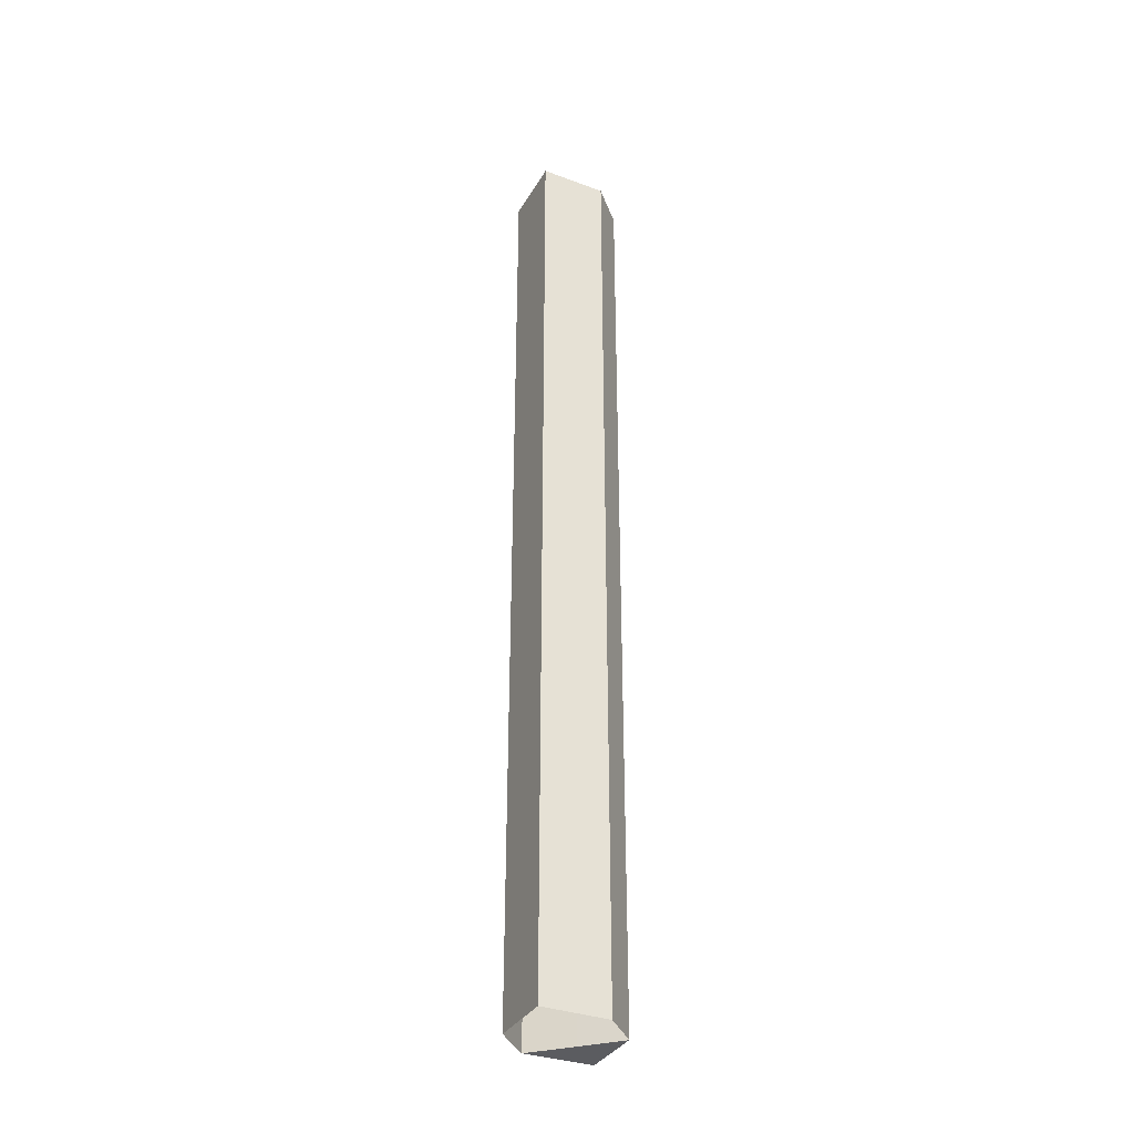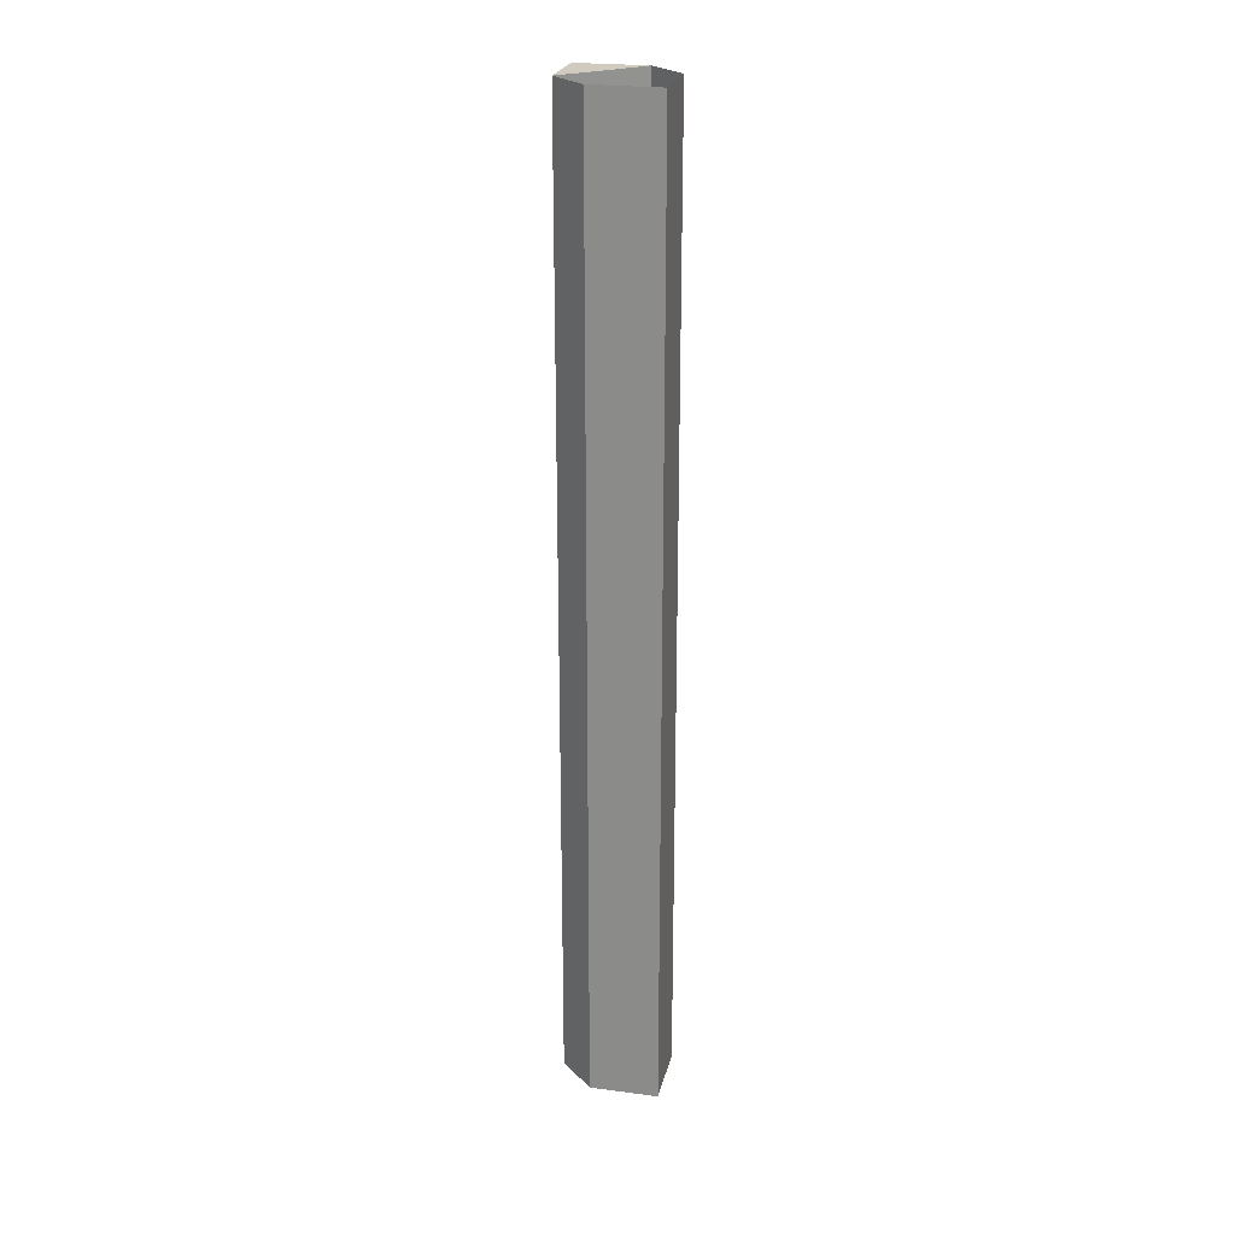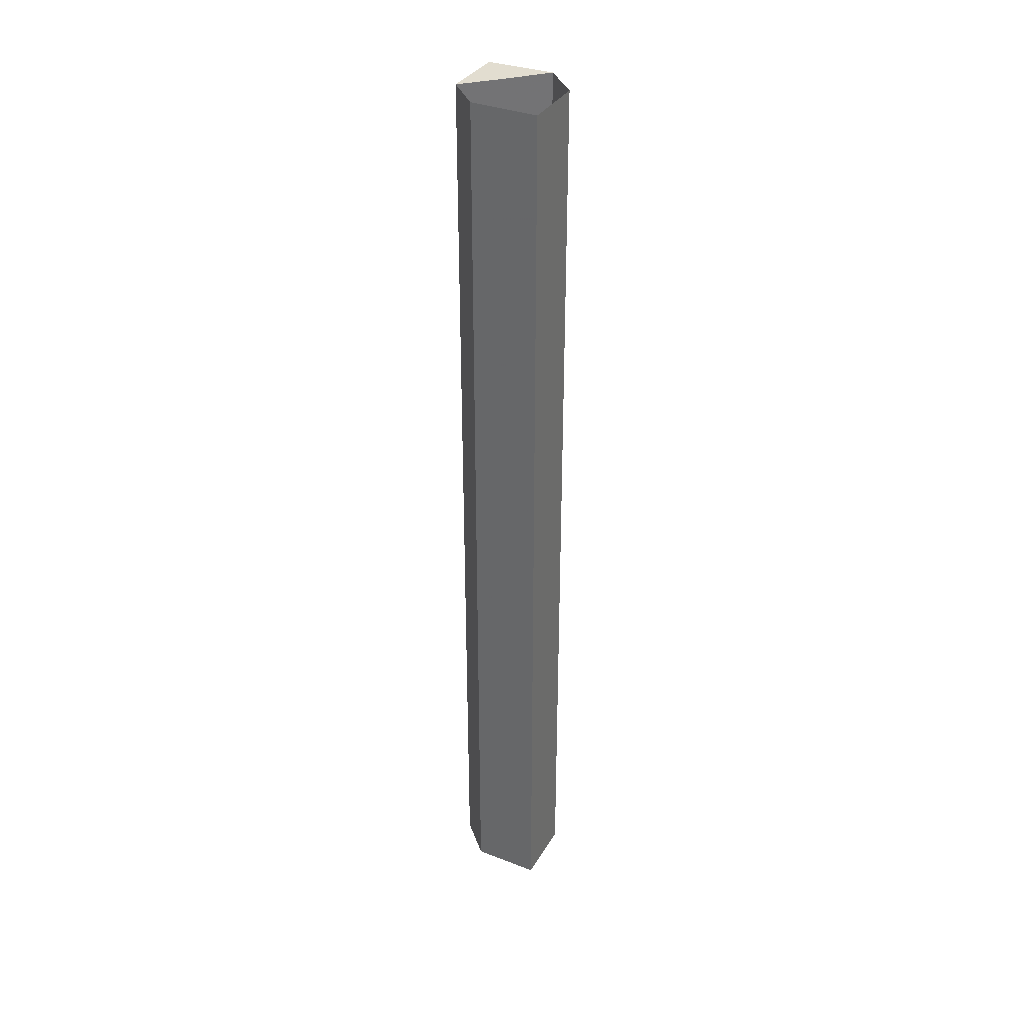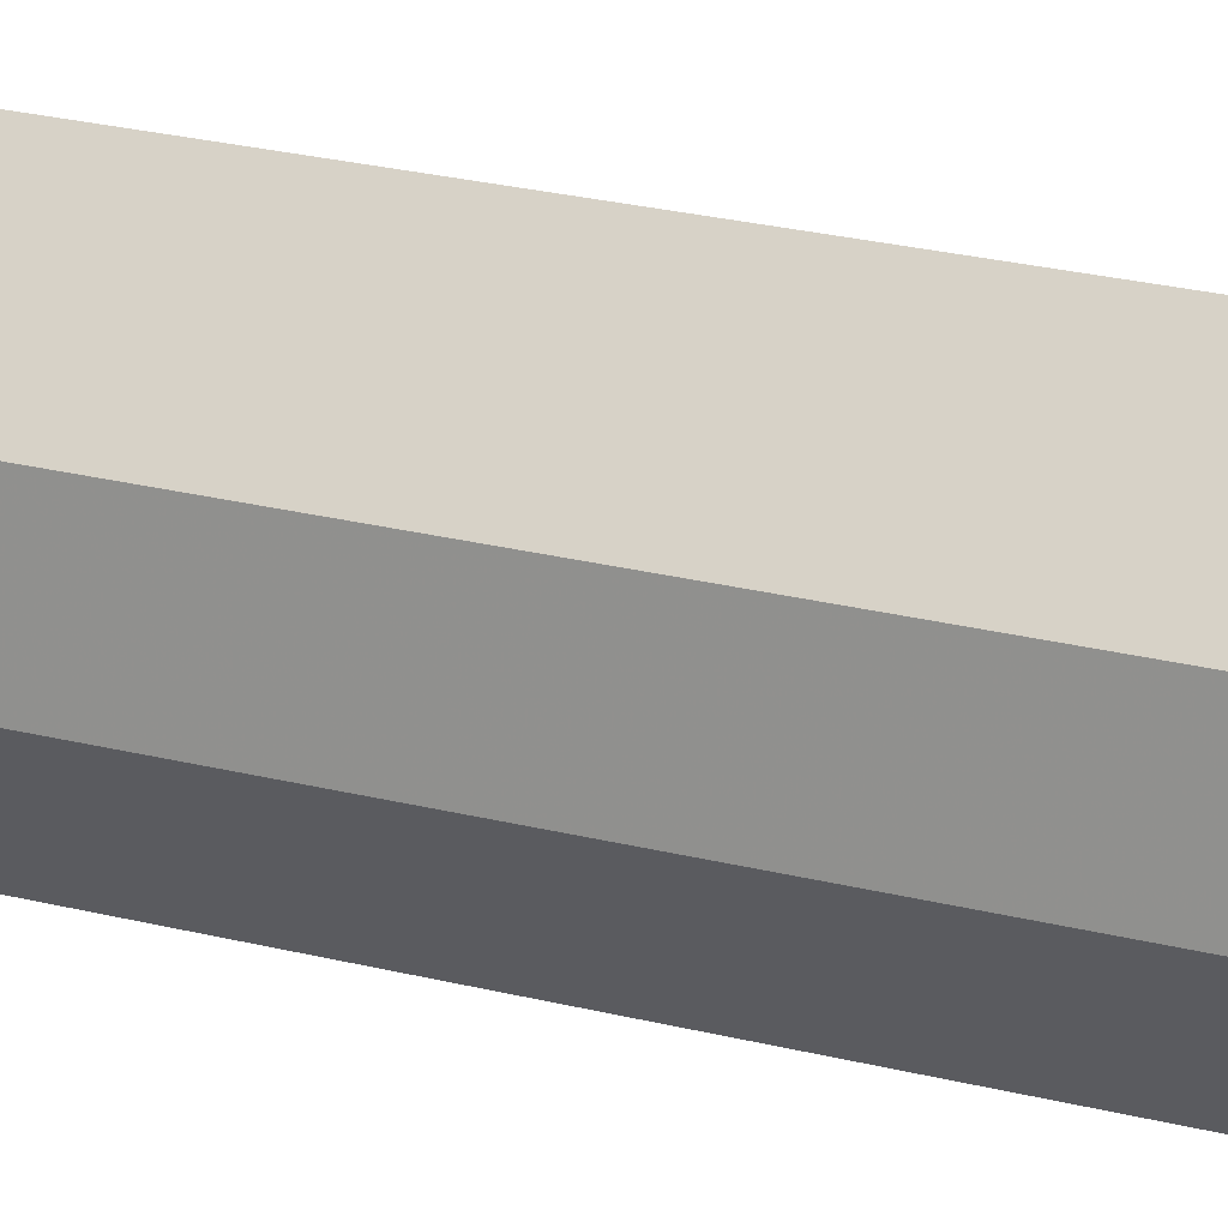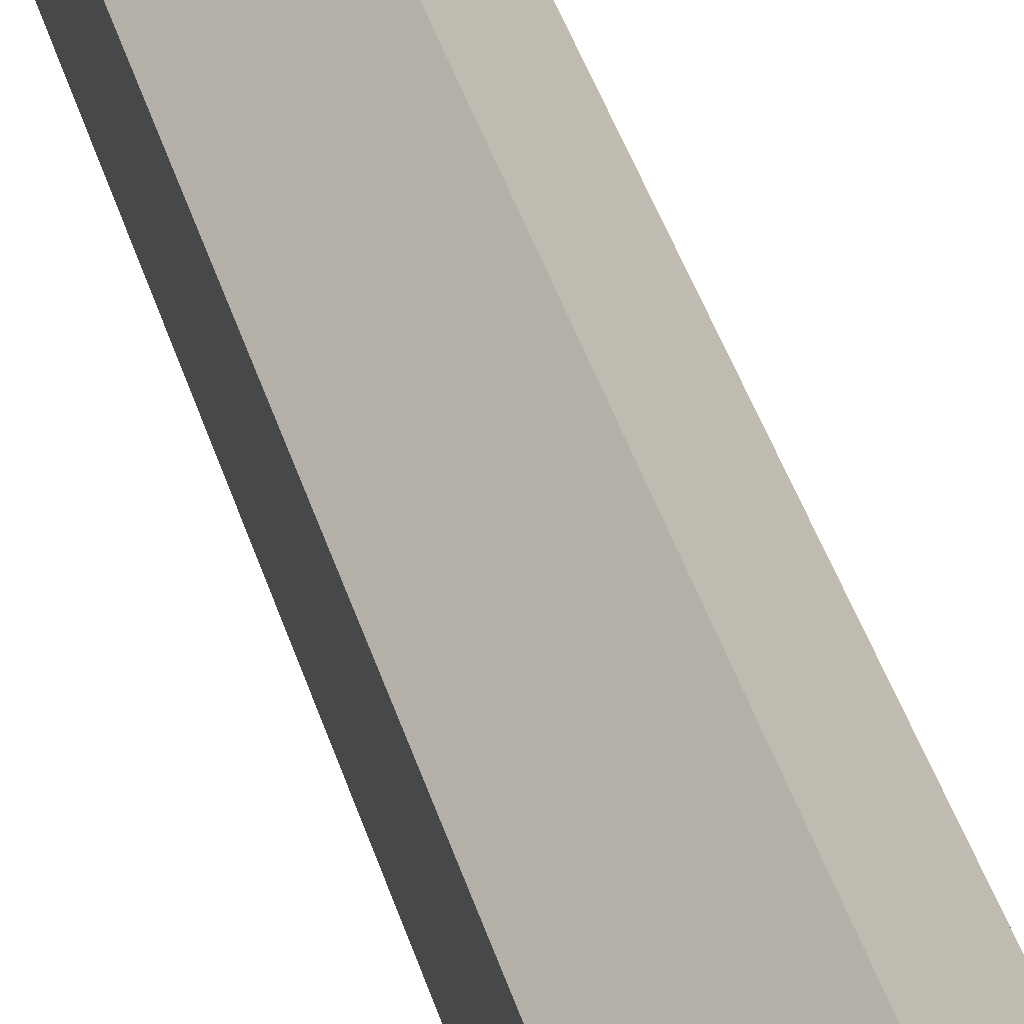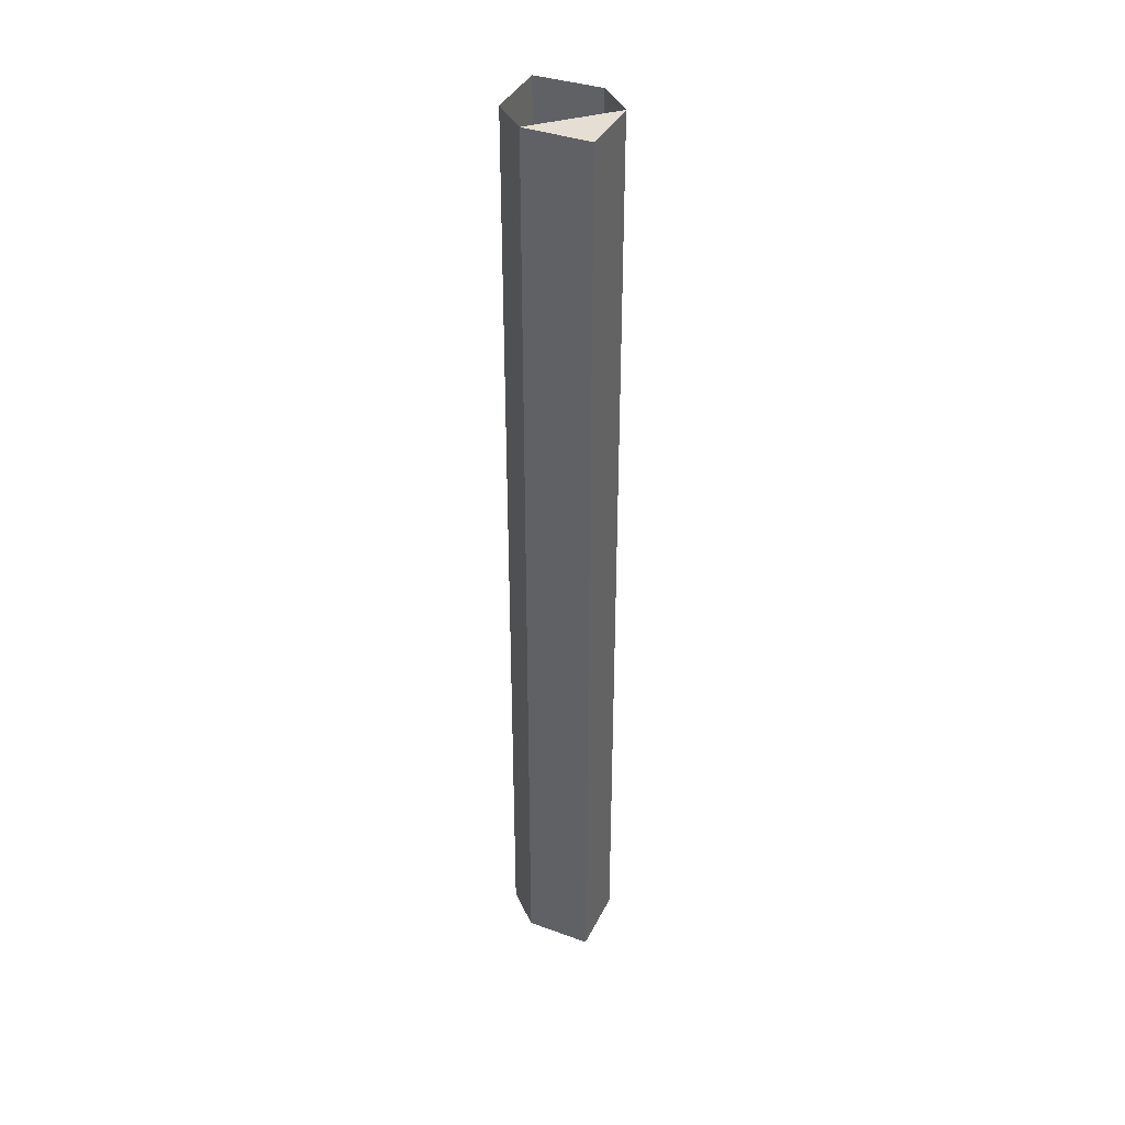
<metadata>
{"format":"obj","ext":"obj","renderer":"f3d","projection":"perspective","resolution":1024,"background":"white","views":[{"elev":-34.6,"azim":19.0,"up":"+Z"},{"elev":23.7,"azim":-32.7,"up":"+Z"},{"elev":34.6,"azim":-18.2,"up":"+Z"},{"elev":16.2,"azim":122.0,"up":"+Y"},{"elev":33.1,"azim":-13.6,"up":"+Y"},{"elev":37.3,"azim":158.7,"up":"+Z"}]}
</metadata>
<code>
o 13624
v 2231 1867 7.448
v 2231 1867 7.448
v 2231 1867 7.448
v 2231 1867 7.448
v 2231 1867 7.448
v 2231 1867 7.648
v 2231 1867 7.448
v 2231 1867 7.448
v 2231 1867 7.648
v 2231 1867 7.448
v 2231 1867 7.648
v 2231 1867 7.648
v 2231 1867 7.648
v 2231 1867 7.448
v 2231 1867 7.448
v 2231 1867 7.648
v 2231 1867 7.648
v 2231 1867 7.648
v 2231 1867 7.448
v 2231 1867 7.448
v 2231 1867 7.648
v 2231 1867 7.448
v 2231 1867 7.648
v 2231 1867 7.448
v 2231 1867 7.648
v 2231 1867 7.648
v 2231 1867 7.448
v 2231 1867 7.448
v 2231 1867 7.648
v 2231 1867 7.448
v 2231 1867 7.448
v 2231 1867 7.648
v 2231 1867 7.648
v 2231 1867 7.448
v 2231 1867 7.648
v 2231 1867 7.648
v 2231 1867 7.448
v 2231 1867 7.648
v 2231 1867 7.648
v 2231 1867 7.448
v 2231 1867 7.648
v 2231 1867 7.648
v 2231 1867 7.648
v 2231 1867 7.448
v 2231 1867 7.448
f 1 2 3
f 3 4 5
f 6 4 7
f 8 9 7
f 10 9 11
f 8 12 13
f 6 14 13
f 15 12 16
f 15 17 5
f 18 14 19
f 18 20 19
f 21 20 16
f 21 22 5
f 23 24 22
f 25 24 26
f 25 27 28
f 29 27 30
f 31 32 28
f 31 33 26
f 34 32 35
f 34 36 35
f 37 36 30
f 38 39 33
f 40 17 33
f 37 41 42
f 43 33 42
f 29 44 42
f 43 44 45

</code>
